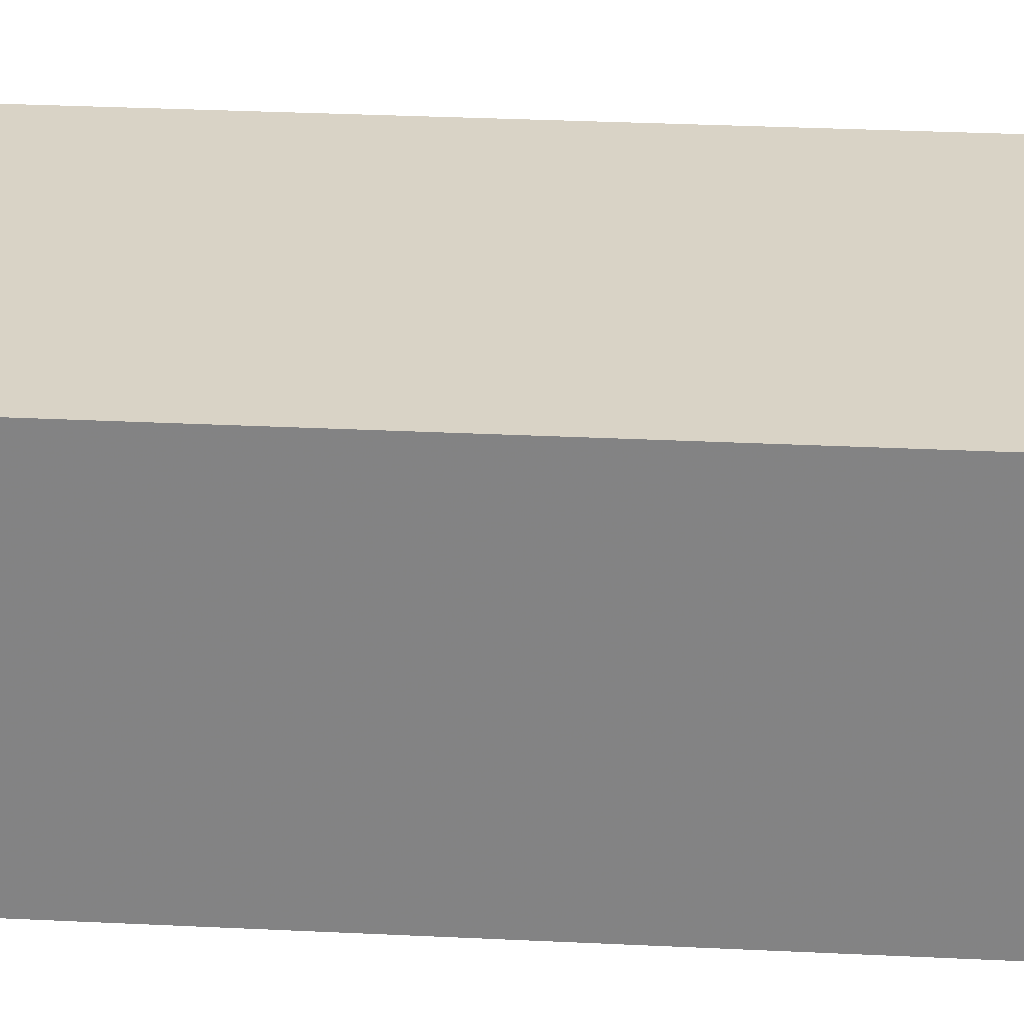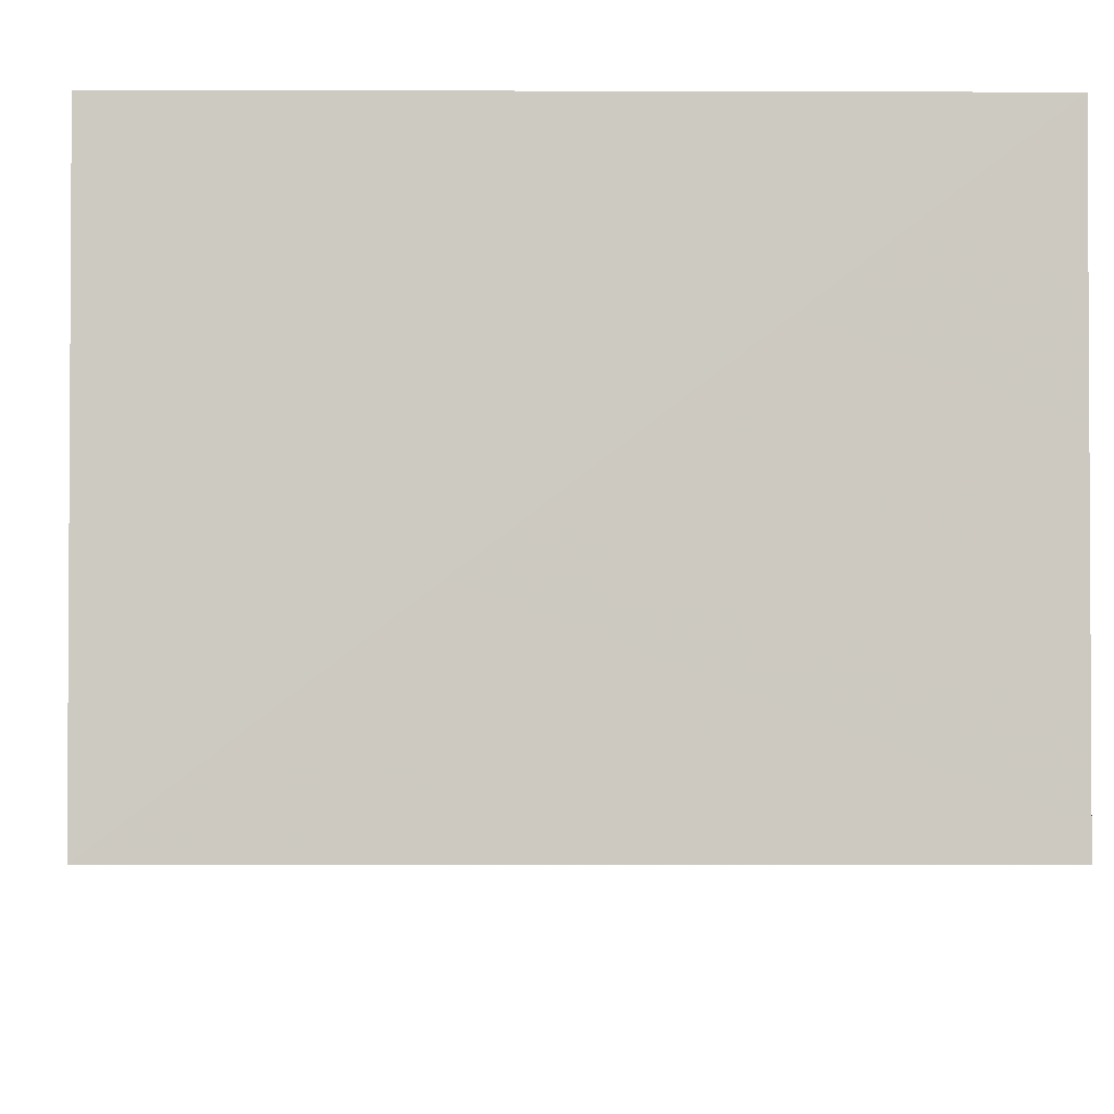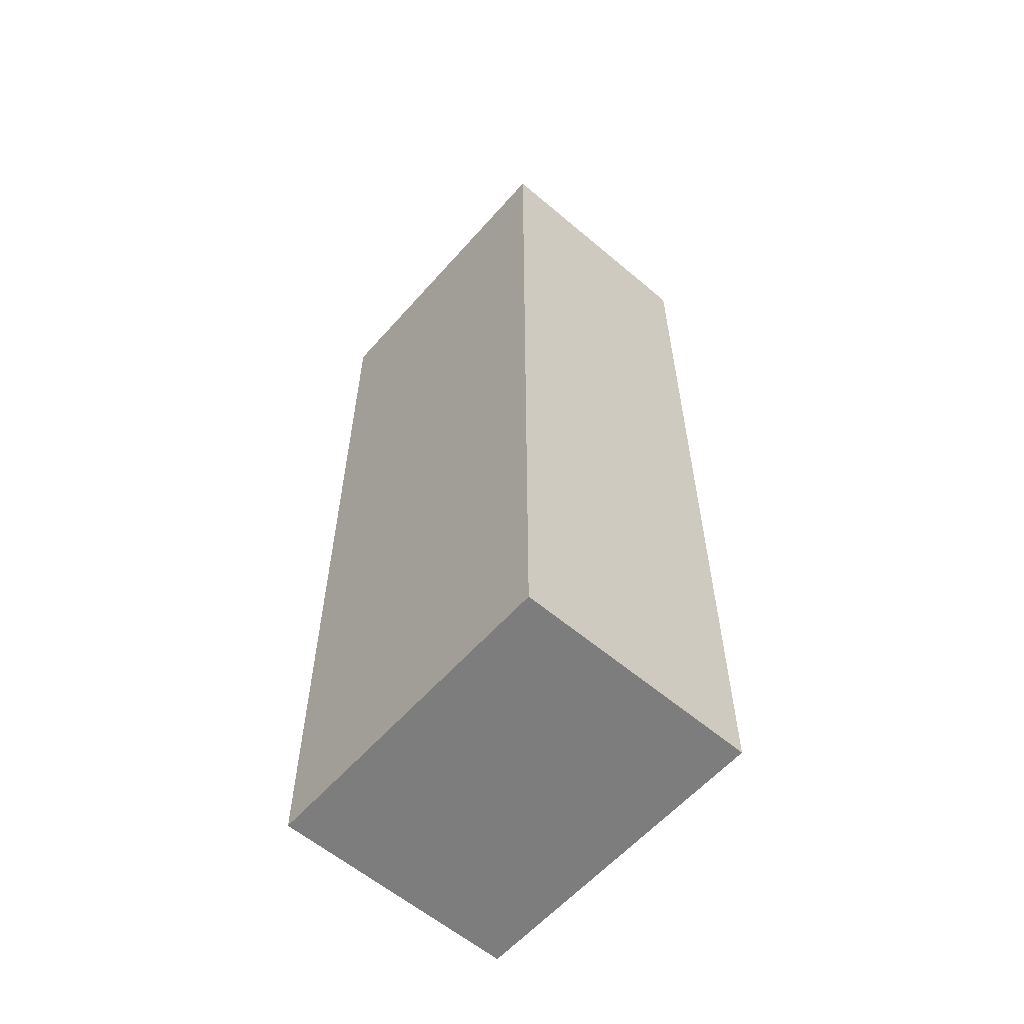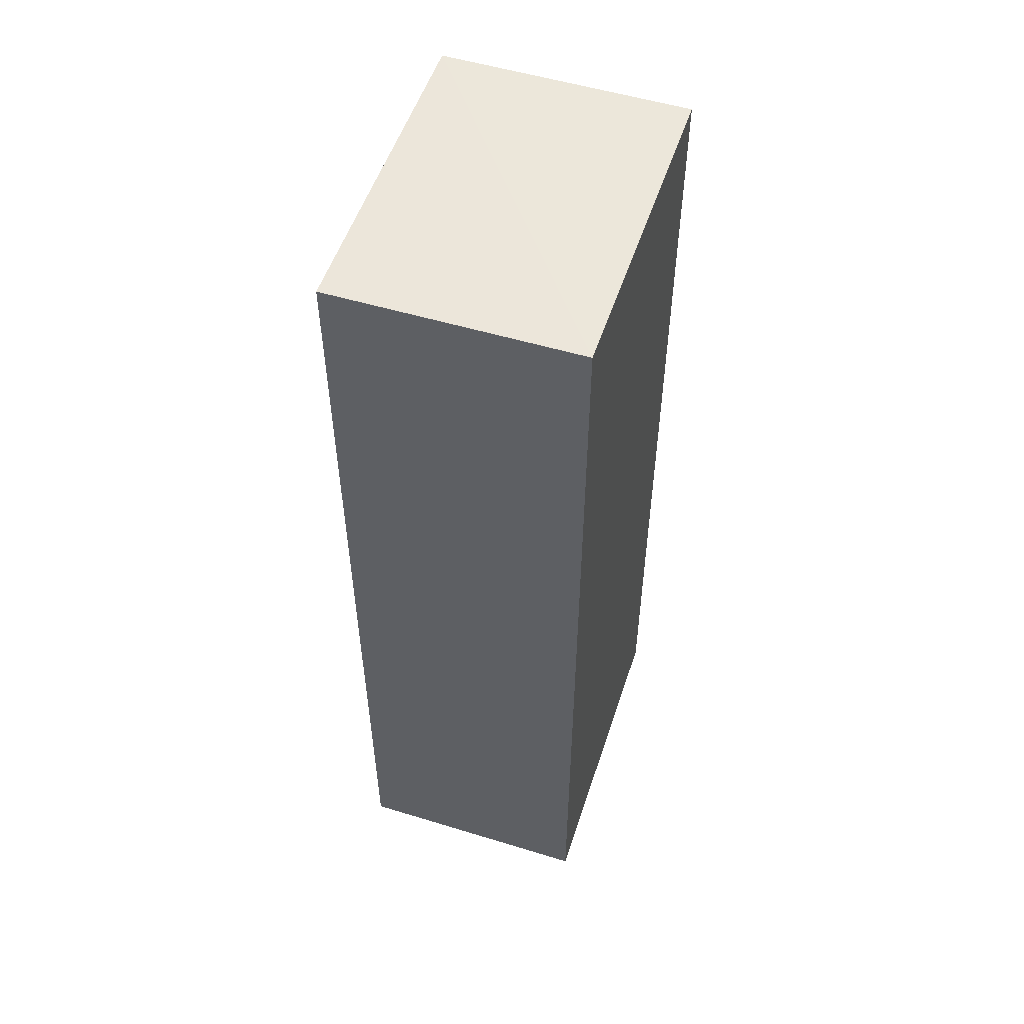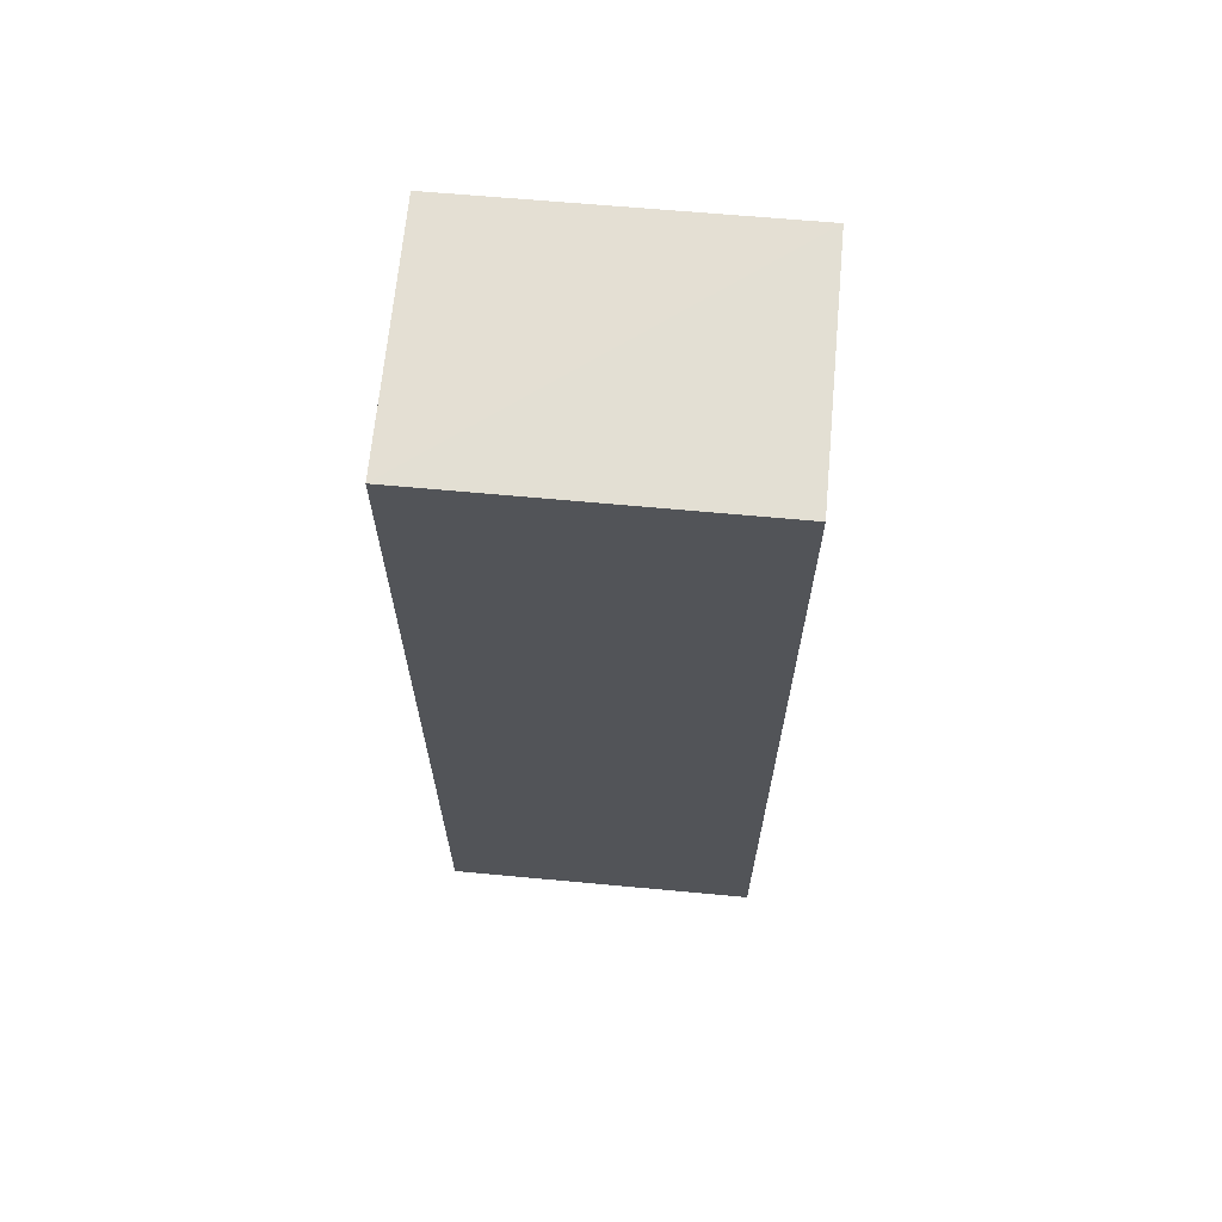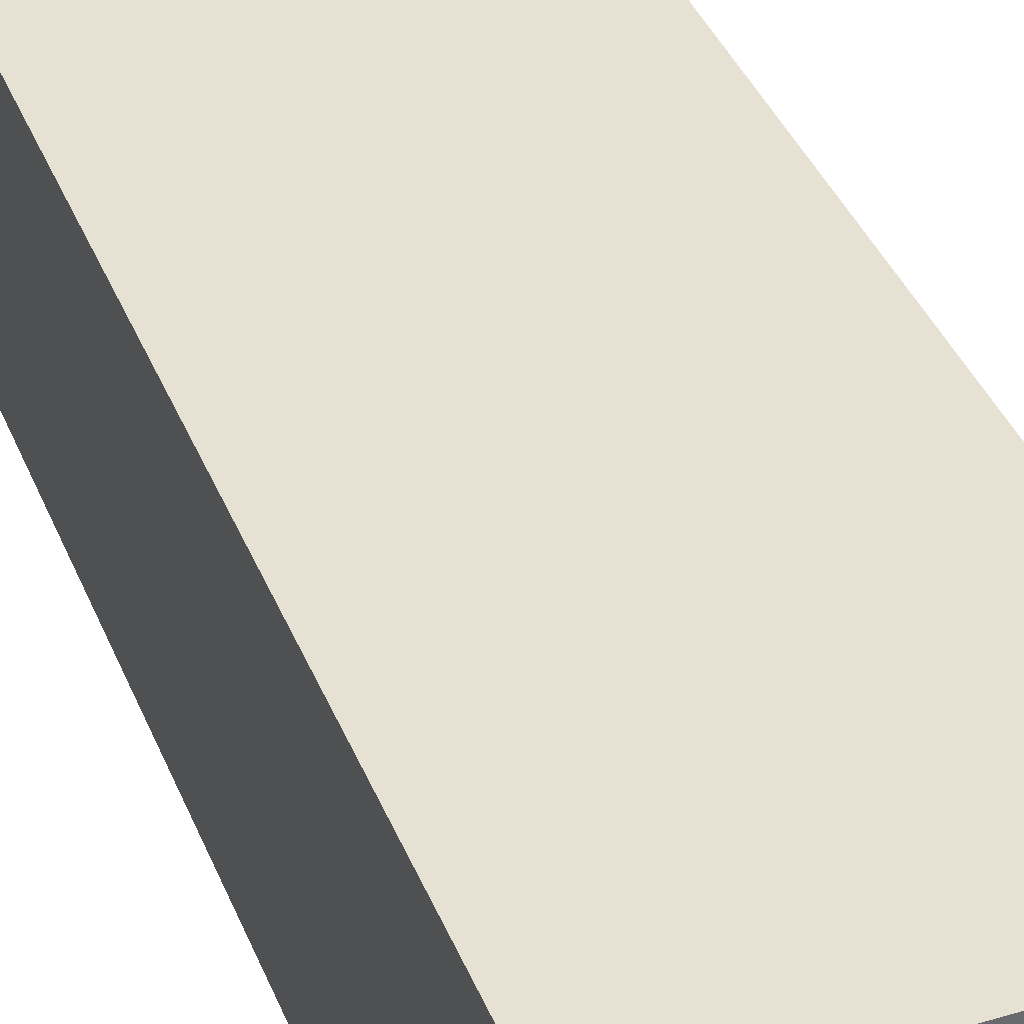
<metadata>
{"format":"obj","ext":"obj","renderer":"f3d","projection":"perspective","resolution":1024,"background":"white","views":[{"elev":28.3,"azim":-85.7,"up":"+Z"},{"elev":-3.1,"azim":179.1,"up":"+Z"},{"elev":-59.2,"azim":48.9,"up":"+Y"},{"elev":53.6,"azim":108.1,"up":"+Y"},{"elev":66.6,"azim":5.3,"up":"+Y"},{"elev":38.8,"azim":159.4,"up":"+Z"}]}
</metadata>
<code>
v 0.03296 -0.6653 -0.4312
v 0.4648 -0.6653 -0.4312
v 0.03296 -0.6653 -0.1029
v 0.03296 0.6019 -0.4312
v 0.4648 -0.6653 -0.1029
v 0.4648 0.604 -0.4312
v 0.03296 0.6019 -0.1029
v 0.4648 0.6019 -0.1029
f 2 8 5
f 6 7 8
f 4 7 6
f 3 8 7
f 3 5 8
f 2 6 8
f 1 4 6
f 1 7 4
f 1 3 7
f 1 5 3
f 1 2 5
f 1 6 2

</code>
